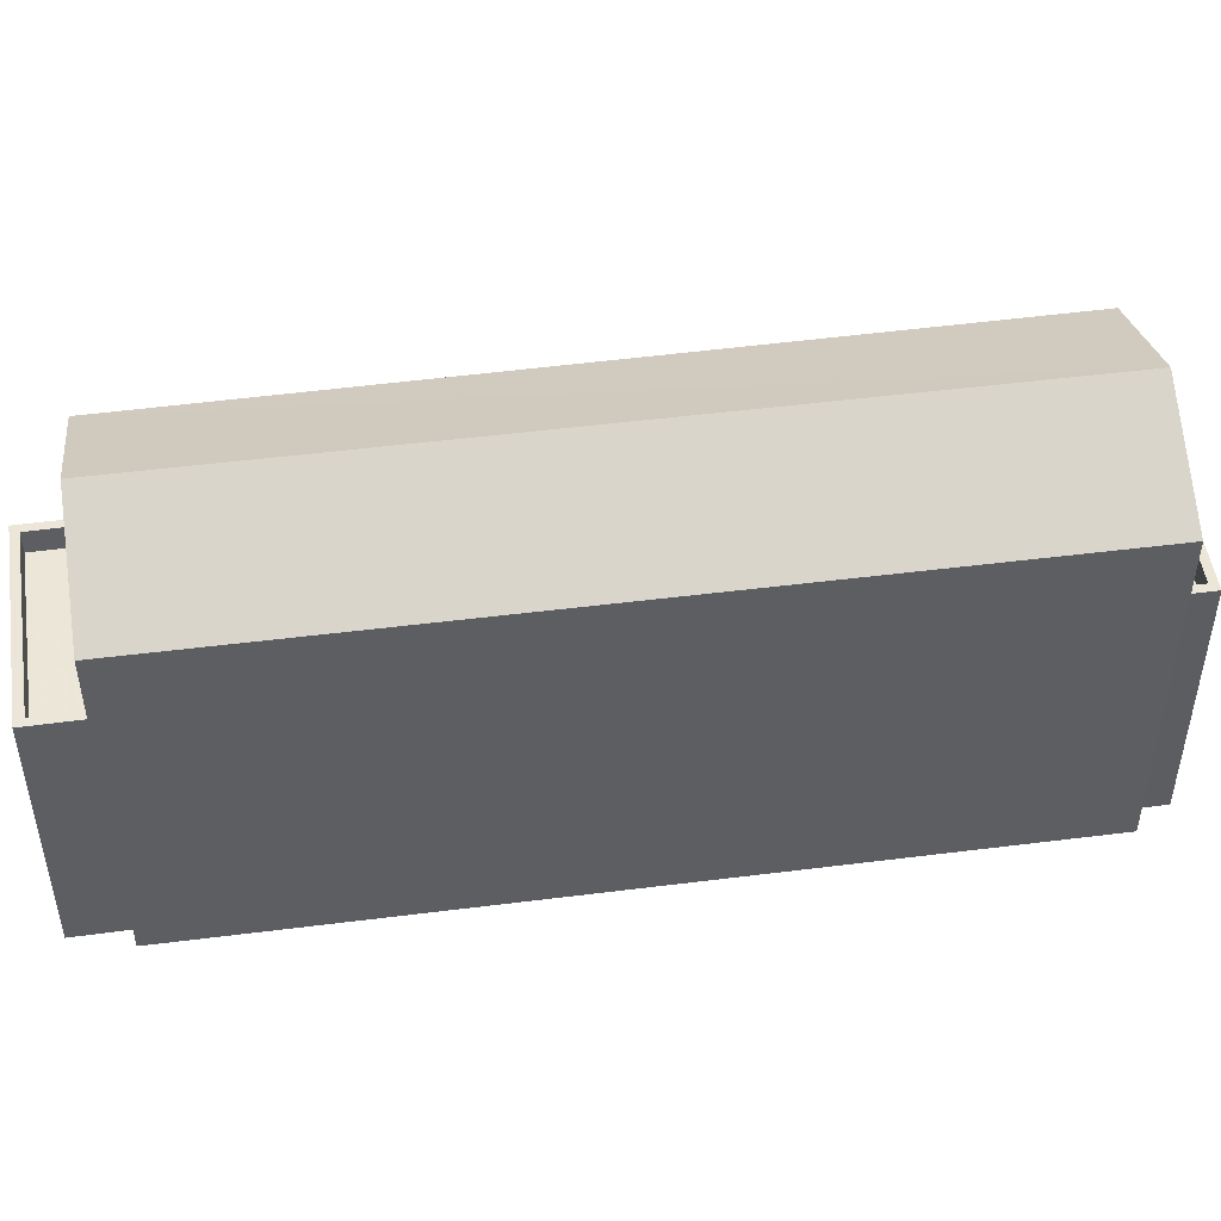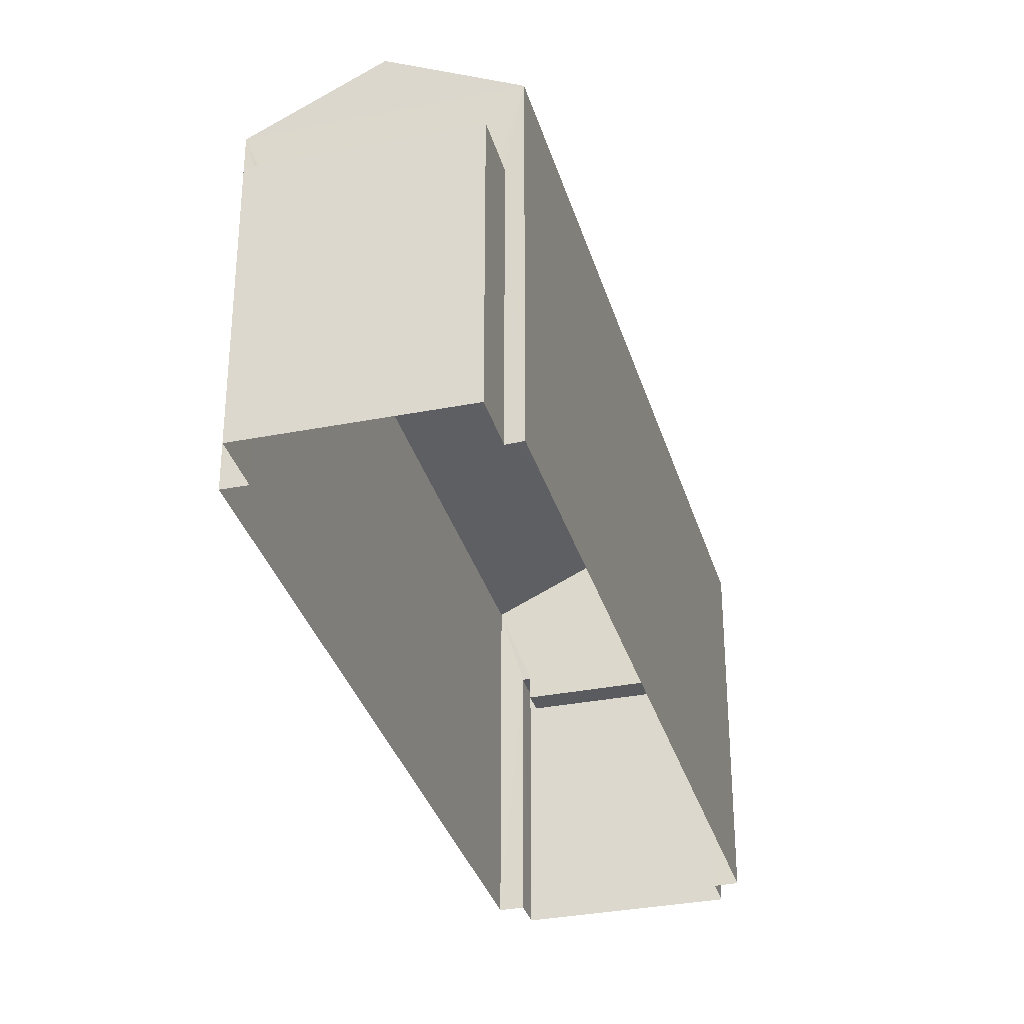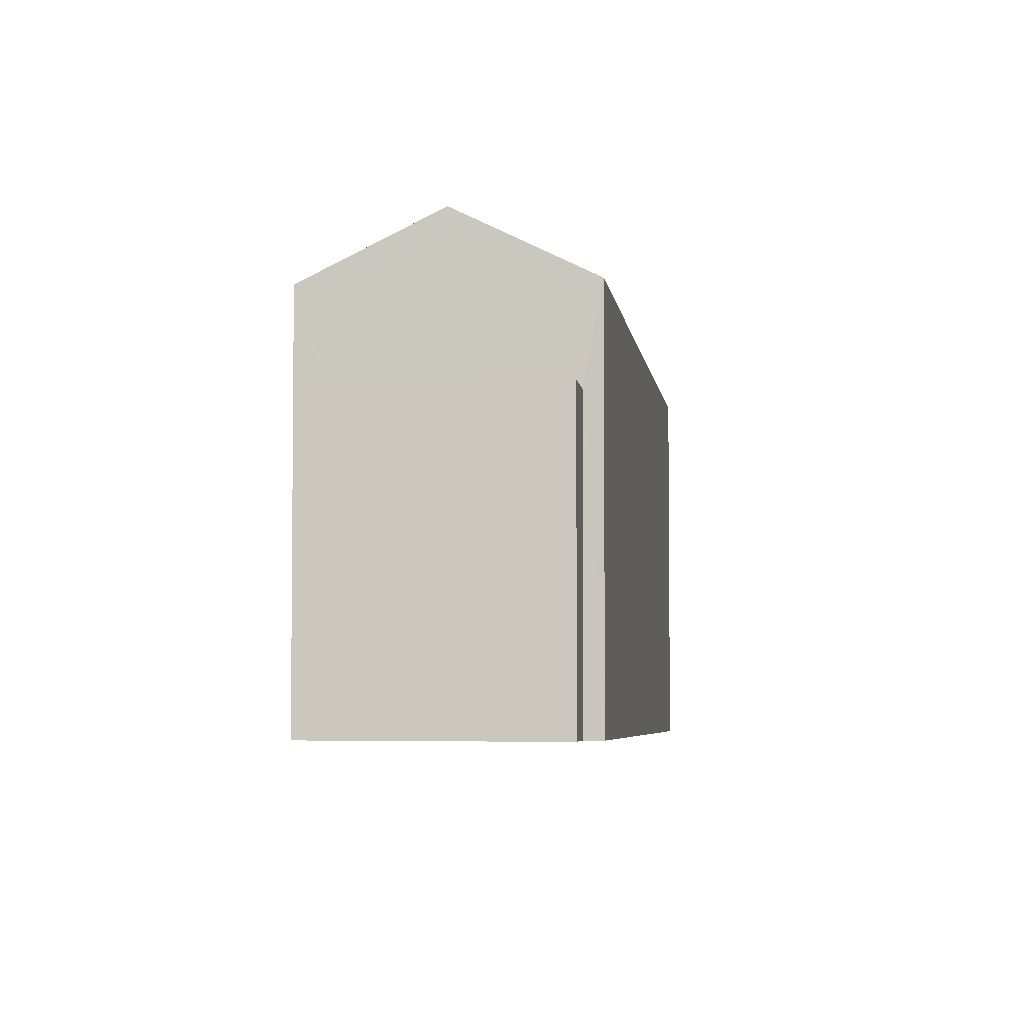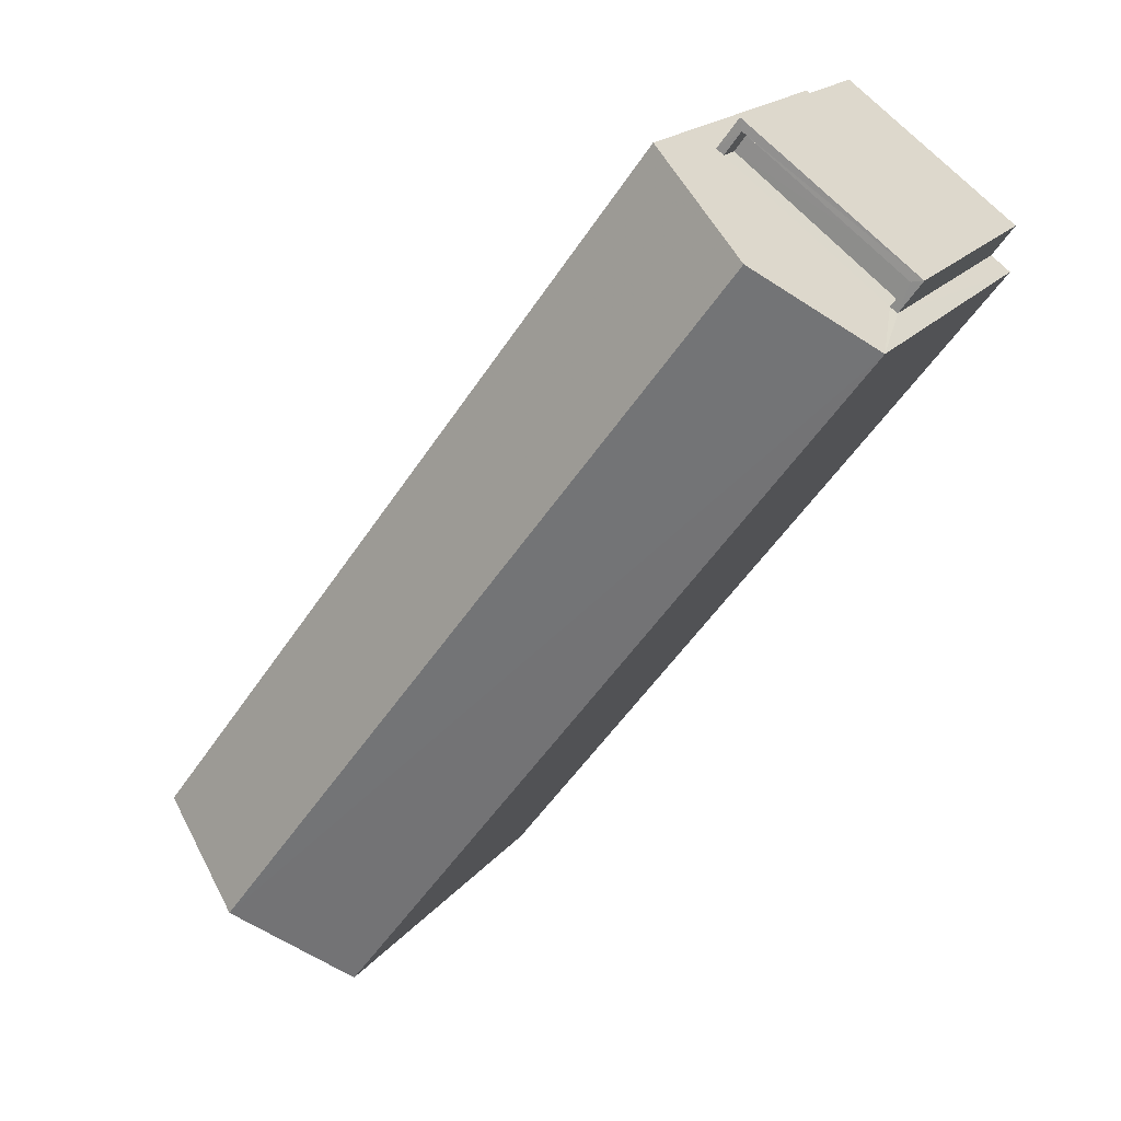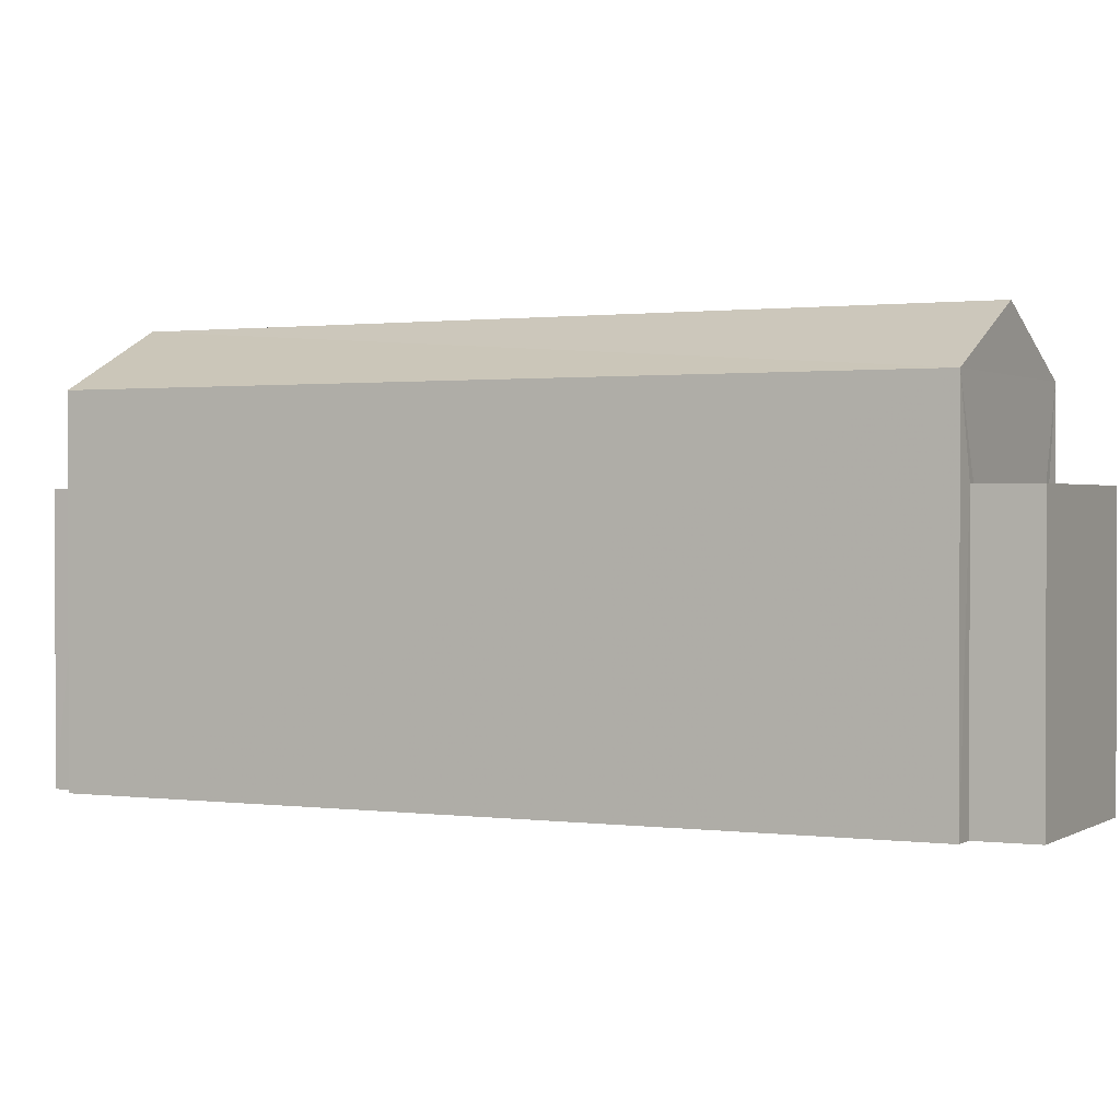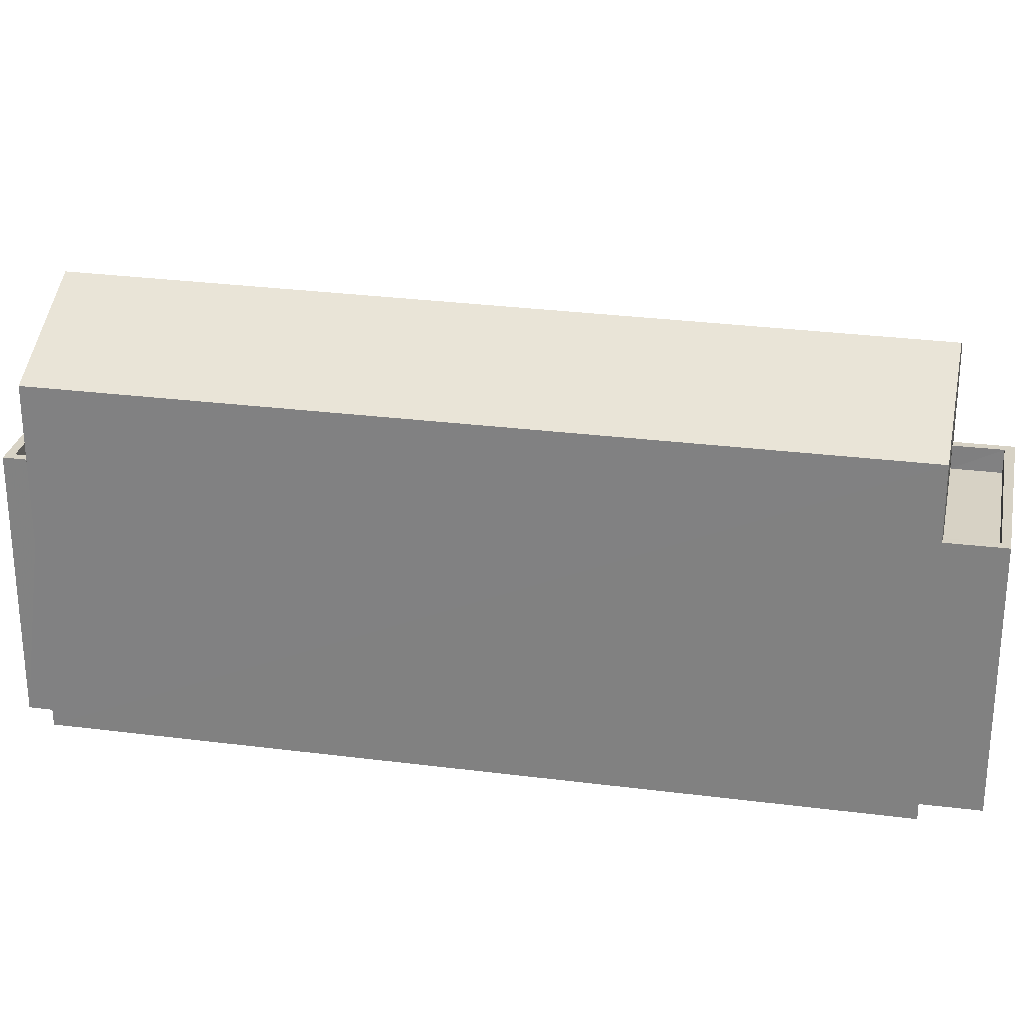
<metadata>
{"format":"obj","ext":"obj","renderer":"f3d","projection":"perspective","resolution":1024,"background":"white","views":[{"elev":49.2,"azim":44.8,"up":"+Z"},{"elev":-33.0,"azim":-21.7,"up":"+Z"},{"elev":-4.6,"azim":-30.1,"up":"+Z"},{"elev":18.1,"azim":25.4,"up":"+Y"},{"elev":1.0,"azim":-100.2,"up":"+Z"},{"elev":27.5,"azim":-115.6,"up":"+Z"}]}
</metadata>
<code>
v -8.926e+04 -9.997e+04 3.994
v -8.926e+04 -9.997e+04 3.994
v -8.926e+04 -9.997e+04 3.994
v -8.927e+04 -9.998e+04 3.996
v -8.926e+04 -9.997e+04 3.994
v -8.927e+04 -9.998e+04 3.996
v -8.926e+04 -9.997e+04 3.994
v -8.926e+04 -9.997e+04 3.994
v -8.927e+04 -9.998e+04 3.996
v -8.927e+04 -9.998e+04 3.996
v -8.927e+04 -9.998e+04 3.996
v -8.927e+04 -9.998e+04 3.996
v -8.926e+04 -9.997e+04 10.98
v -8.927e+04 -9.998e+04 10.98
v -8.926e+04 -9.997e+04 9.982
v -8.927e+04 -9.998e+04 9.984
v -8.926e+04 -9.997e+04 9.982
v -8.927e+04 -9.998e+04 8.534
v -8.927e+04 -9.998e+04 8.534
v -8.927e+04 -9.998e+04 8.534
v -8.927e+04 -9.998e+04 8.534
v -8.927e+04 -9.998e+04 8.534
v -8.927e+04 -9.998e+04 8.534
v -8.927e+04 -9.998e+04 8.534
v -8.927e+04 -9.998e+04 8.534
v -8.927e+04 -9.998e+04 9.984
v -8.926e+04 -9.997e+04 8.132
v -8.926e+04 -9.997e+04 8.132
v -8.926e+04 -9.997e+04 8.132
v -8.926e+04 -9.997e+04 8.132
v -8.926e+04 -9.997e+04 8.532
v -8.926e+04 -9.997e+04 8.532
v -8.926e+04 -9.997e+04 8.532
v -8.926e+04 -9.997e+04 8.532
v -8.926e+04 -9.997e+04 8.532
v -8.926e+04 -9.997e+04 8.532
v -8.926e+04 -9.997e+04 8.532
v -8.926e+04 -9.997e+04 8.532
v -8.927e+04 -9.998e+04 8.134
v -8.927e+04 -9.998e+04 8.134
v -8.927e+04 -9.998e+04 8.134
v -8.927e+04 -9.998e+04 8.134
f 1 2 3
f 4 5 1
f 6 7 8
f 1 3 7
f 6 8 9
f 10 11 6
f 4 1 11
f 10 6 12
f 11 7 6
f 1 7 11
f 13 14 15
f 16 13 17
f 18 19 20
f 20 19 21
f 21 22 23
f 23 22 24
f 19 18 25
f 19 22 21
f 15 14 26
f 27 28 29
f 27 30 28
f 31 32 33
f 33 32 34
f 34 35 36
f 32 31 37
f 36 35 38
f 32 35 34
f 39 40 41
f 39 42 40
f 14 13 16
f 30 35 28
f 30 38 35
f 15 9 8
f 15 26 9
f 13 15 17
f 31 33 2
f 1 31 2
f 16 5 4
f 16 17 5
f 6 20 12
f 6 18 20
f 32 29 28
f 35 32 28
f 42 22 40
f 42 24 22
f 7 36 8
f 15 8 36
f 15 37 17
f 5 31 1
f 17 31 5
f 38 30 27
f 38 27 37
f 37 31 17
f 15 36 38
f 15 38 37
f 14 16 26
f 6 9 18
f 9 26 18
f 11 23 4
f 24 26 16
f 42 39 25
f 4 23 16
f 42 25 24
f 23 24 16
f 18 26 25
f 25 26 24
f 20 10 12
f 20 21 10
f 7 3 34
f 36 7 34
f 11 10 21
f 23 11 21
f 39 41 19
f 25 39 19
f 19 41 40
f 22 19 40
f 27 29 32
f 37 27 32
f 34 3 2
f 33 34 2

</code>
